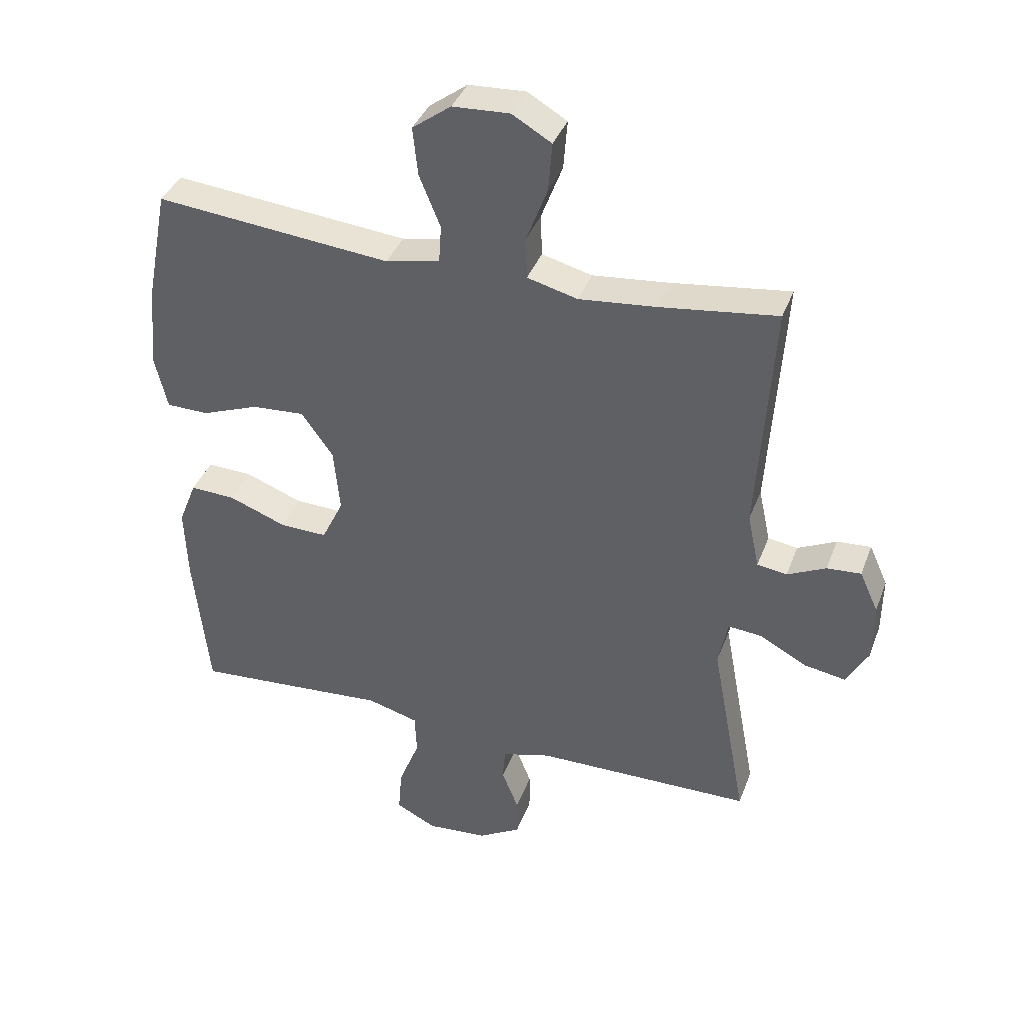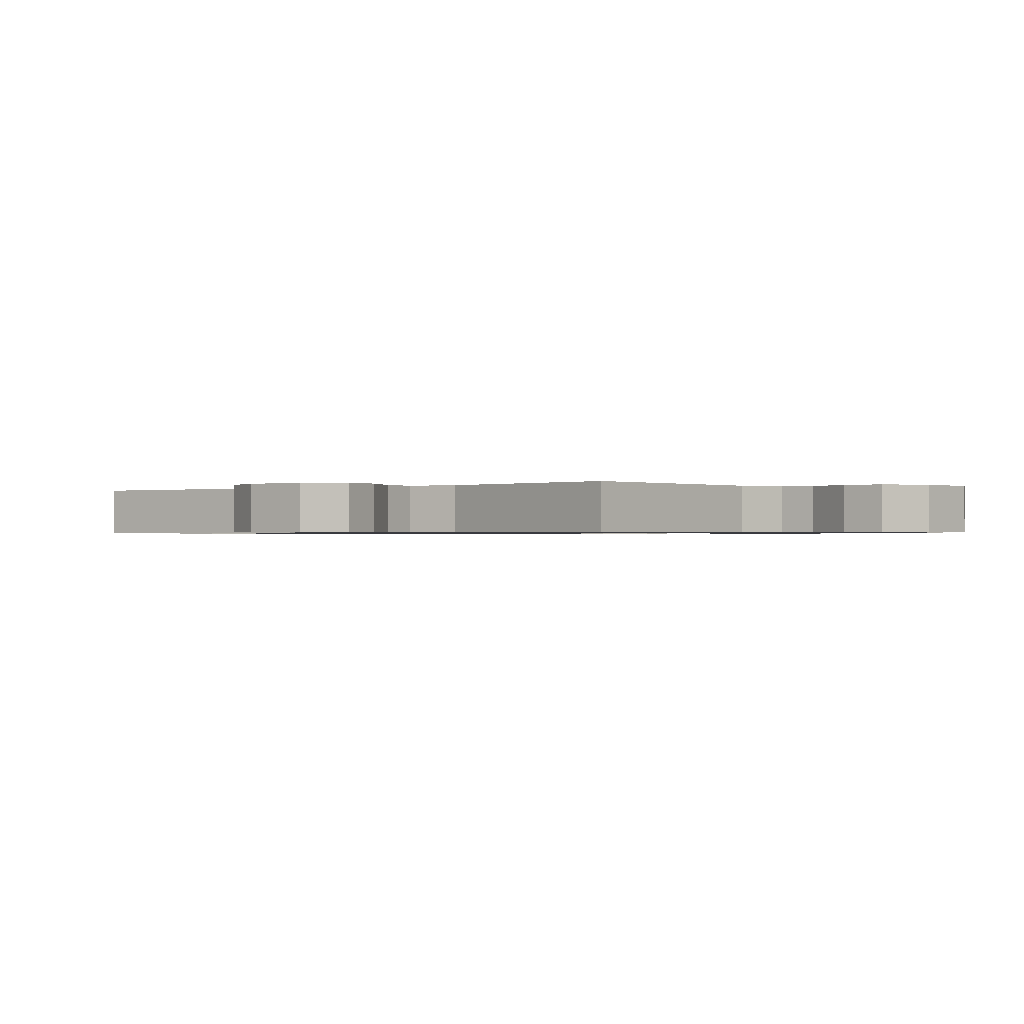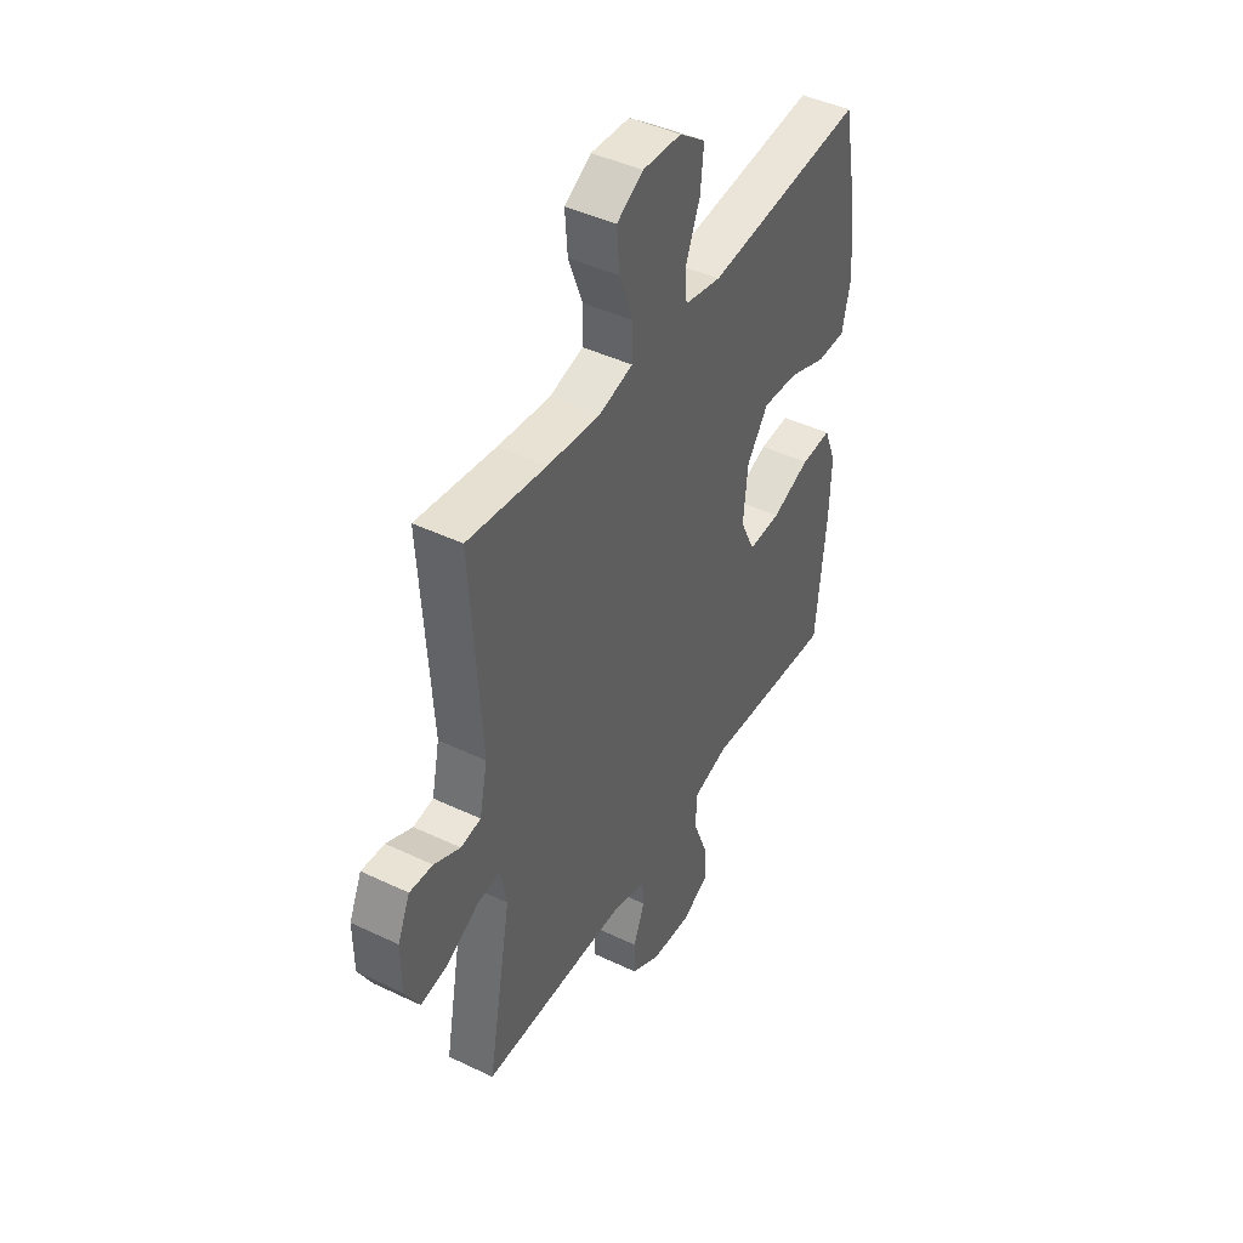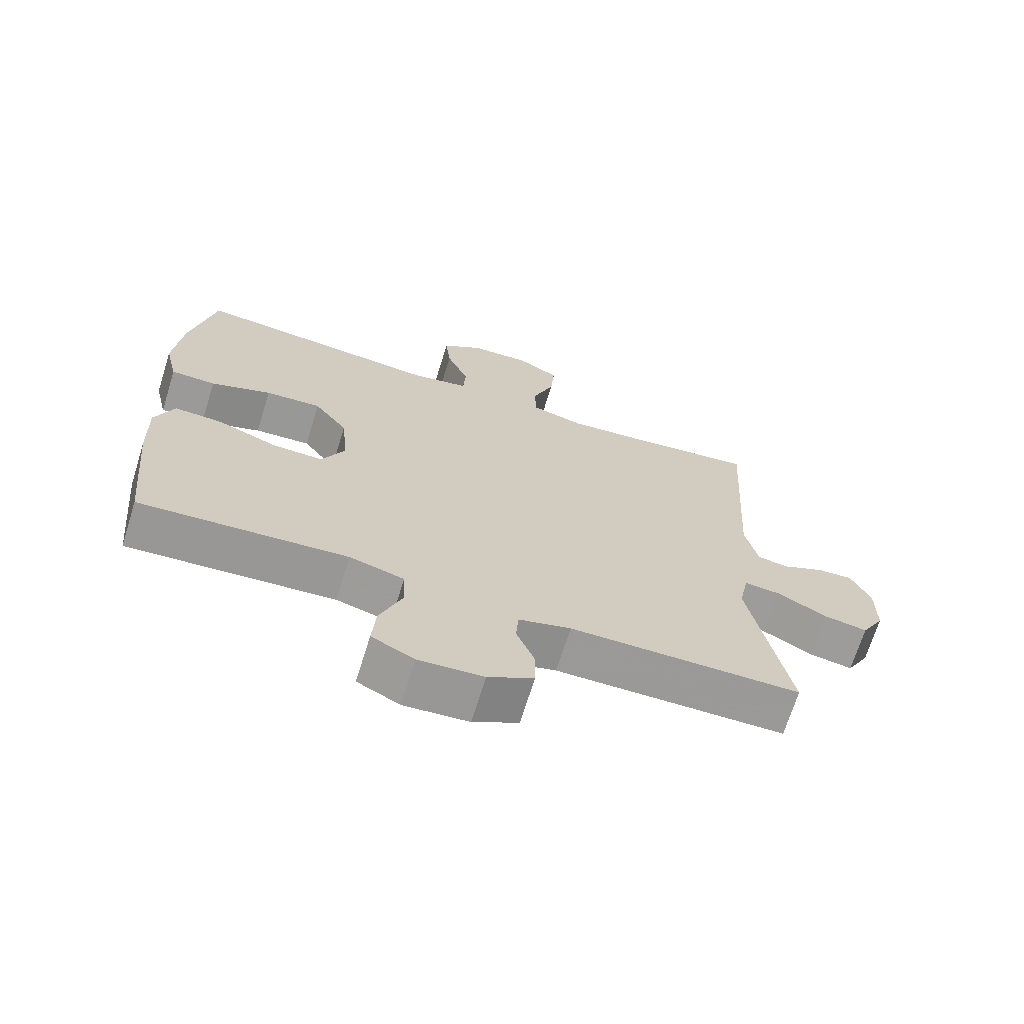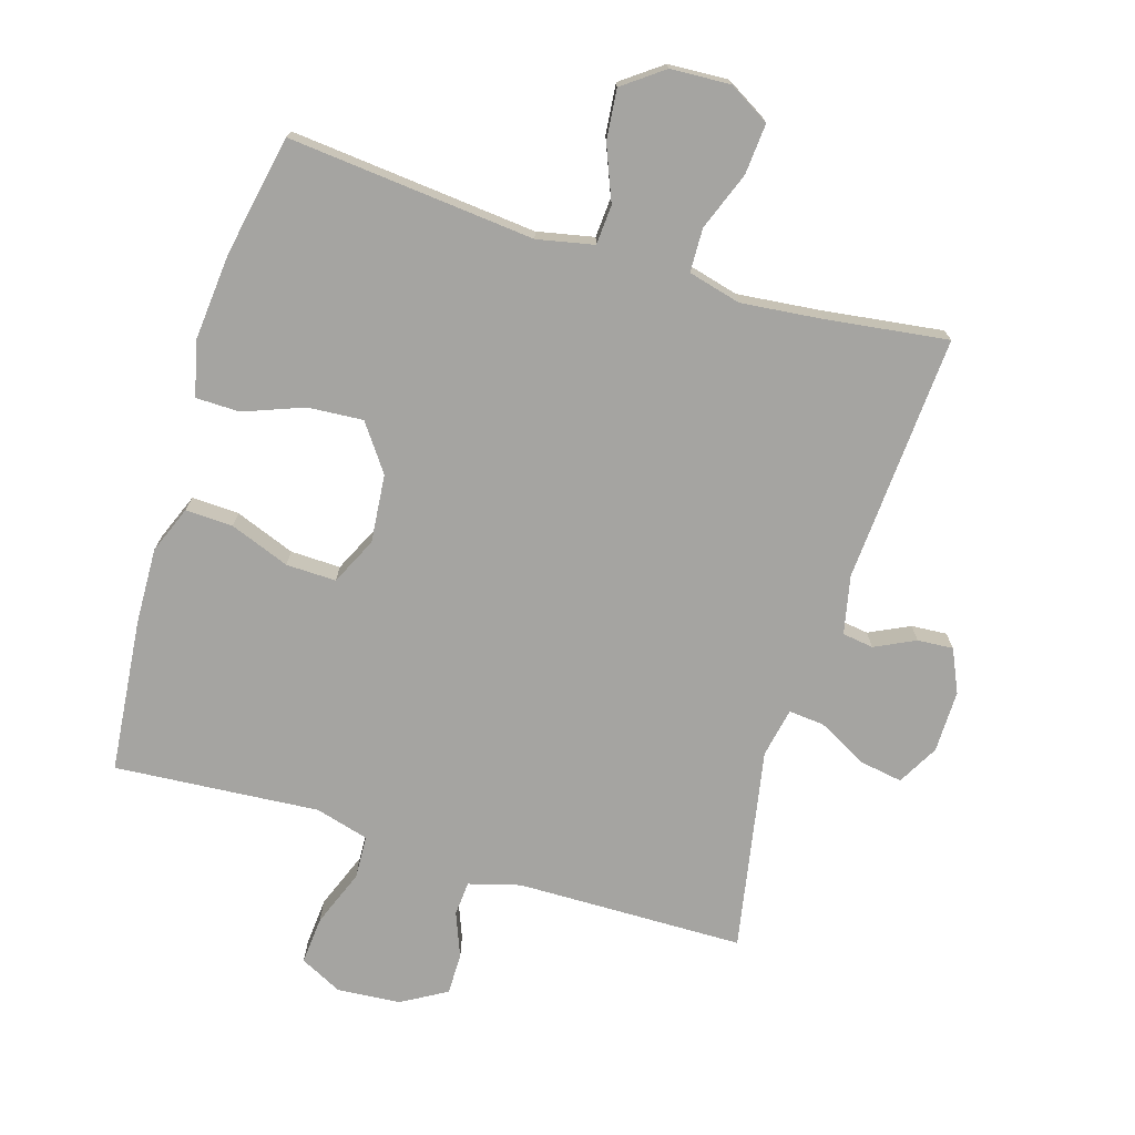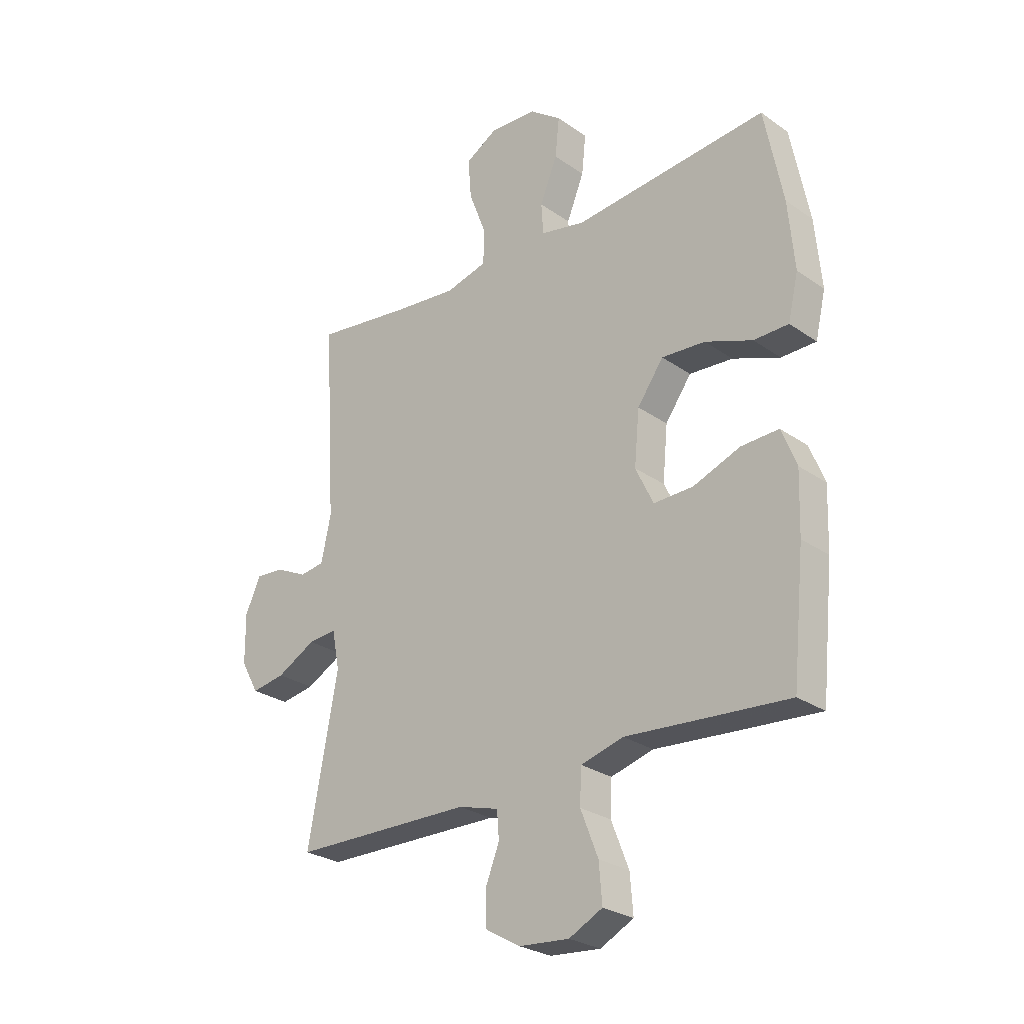
<metadata>
{"format":"obj","ext":"obj","renderer":"f3d","projection":"perspective","resolution":1024,"background":"white","views":[{"elev":38.4,"azim":19.4,"up":"+Z"},{"elev":-0.7,"azim":128.4,"up":"+Y"},{"elev":44.1,"azim":119.2,"up":"+Z"},{"elev":-69.3,"azim":-17.3,"up":"+Z"},{"elev":-73.3,"azim":-17.0,"up":"+Y"},{"elev":-26.8,"azim":-137.3,"up":"+Z"}]}
</metadata>
<code>
v 0.5 0.07 0.5
v 0.476 0.07 0.118
v 0.495 0.07 0.029
v 0.543 0.07 0.022
v 0.605 0.07 0.052
v 0.66 0.07 0.056
v 0.69 0.07 -0.01
v 0.689 0.07 -0.106
v 0.654 0.07 -0.169
v 0.588 0.07 -0.158
v 0.512 0.07 -0.117
v 0.457 0.07 -0.112
v 0.442 0.07 -0.188
v 0.5 0.07 -0.5
v 0.149 0.07 -0.505
v 0.07 0.07 -0.527
v 0.066 0.07 -0.58
v 0.093 0.07 -0.648
v 0.093 0.07 -0.712
v 0.024 0.07 -0.752
v -0.074 0.07 -0.76
v -0.139 0.07 -0.727
v -0.133 0.07 -0.653
v -0.099 0.07 -0.566
v -0.102 0.07 -0.499
v -0.185 0.07 -0.476
v -0.314 0.07 -0.486
v -0.5 0.07 -0.5
v -0.524 0.07 -0.263
v -0.528 0.07 -0.146
v -0.499 0.07 -0.073
v -0.426 0.07 -0.076
v -0.334 0.07 -0.111
v -0.257 0.07 -0.113
v -0.222 0.07 -0.04
v -0.232 0.07 0.065
v -0.283 0.07 0.136
v -0.368 0.07 0.13
v -0.46 0.07 0.095
v -0.528 0.07 0.096
v -0.548 0.07 0.182
v -0.536 0.07 0.315
v -0.5 0.07 0.5
v -0.121 0.07 0.464
v -0.034 0.07 0.482
v -0.03 0.07 0.543
v -0.064 0.07 0.627
v -0.072 0.07 0.704
v -0.01 0.07 0.75
v 0.082 0.07 0.755
v 0.145 0.07 0.718
v 0.139 0.07 0.64
v 0.105 0.07 0.55
v 0.107 0.07 0.483
v 0.188 0.07 0.462
v 0.313 0.07 0.475
v 0.5 0 0.5
v 0.476 0 0.118
v 0.495 0 0.029
v 0.543 0 0.022
v 0.605 0 0.052
v 0.66 0 0.056
v 0.69 0 -0.01
v 0.689 0 -0.106
v 0.654 0 -0.169
v 0.588 0 -0.158
v 0.512 0 -0.117
v 0.457 0 -0.112
v 0.442 0 -0.188
v 0.5 0 -0.5
v 0.149 0 -0.505
v 0.07 0 -0.527
v 0.066 0 -0.58
v 0.093 0 -0.648
v 0.093 0 -0.712
v 0.024 0 -0.752
v -0.074 0 -0.76
v -0.139 0 -0.727
v -0.133 0 -0.653
v -0.099 0 -0.566
v -0.102 0 -0.499
v -0.185 0 -0.476
v -0.314 0 -0.486
v -0.5 0 -0.5
v -0.524 0 -0.263
v -0.528 0 -0.146
v -0.499 0 -0.073
v -0.426 0 -0.076
v -0.334 0 -0.111
v -0.257 0 -0.113
v -0.222 0 -0.04
v -0.232 0 0.065
v -0.283 0 0.136
v -0.368 0 0.13
v -0.46 0 0.095
v -0.528 0 0.096
v -0.548 0 0.182
v -0.536 0 0.315
v -0.5 0 0.5
v -0.121 0 0.464
v -0.034 0 0.482
v -0.03 0 0.543
v -0.064 0 0.627
v -0.072 0 0.704
v -0.01 0 0.75
v 0.082 0 0.755
v 0.145 0 0.718
v 0.139 0 0.64
v 0.105 0 0.55
v 0.107 0 0.483
v 0.188 0 0.462
v 0.313 0 0.475
f 51 52 53
f 50 51 53
f 49 50 53
f 48 49 53
f 47 48 53
f 46 47 53
f 45 46 53 54
f 44 45 54 55
f 42 43 44
f 41 42 44
f 40 41 44
f 39 40 44
f 38 39 44
f 37 38 44 55
f 31 32 33
f 30 31 33
f 29 30 33
f 28 29 33
f 27 28 33
f 26 27 33
f 25 26 33 34
f 22 23 24
f 21 22 24
f 20 21 24
f 19 20 24
f 18 19 24
f 17 18 24
f 16 17 24 25
f 25 34 35
f 16 25 35
f 15 16 35
f 9 10 11
f 8 9 11
f 7 8 11
f 6 7 11
f 5 6 11
f 4 5 11
f 3 4 11 12
f 2 3 12
f 2 12 13
f 1 2 13
f 56 1 13
f 56 13 14
f 55 56 14
f 37 55 14
f 36 37 14
f 14 15 35 36
f 109 108 107
f 109 107 106
f 109 106 105
f 109 105 104
f 109 104 103
f 109 103 102
f 110 109 102 101
f 111 110 101 100
f 100 99 98
f 100 98 97
f 100 97 96
f 100 96 95
f 100 95 94
f 111 100 94 93
f 89 88 87
f 89 87 86
f 89 86 85
f 89 85 84
f 89 84 83
f 89 83 82
f 90 89 82 81
f 80 79 78
f 80 78 77
f 80 77 76
f 80 76 75
f 80 75 74
f 80 74 73
f 81 80 73 72
f 91 90 81
f 91 81 72
f 91 72 71
f 67 66 65
f 67 65 64
f 67 64 63
f 67 63 62
f 67 62 61
f 67 61 60
f 68 67 60 59
f 68 59 58
f 69 68 58
f 69 58 57
f 69 57 112
f 70 69 112
f 70 112 111
f 70 111 93
f 70 93 92
f 92 91 71 70
f 1 57 58 2
f 2 58 59 3
f 3 59 60 4
f 4 60 61 5
f 5 61 62 6
f 6 62 63 7
f 7 63 64 8
f 8 64 65 9
f 9 65 66 10
f 10 66 67 11
f 11 67 68 12
f 12 68 69 13
f 13 69 70 14
f 14 70 71 15
f 15 71 72 16
f 16 72 73 17
f 17 73 74 18
f 18 74 75 19
f 19 75 76 20
f 20 76 77 21
f 21 77 78 22
f 22 78 79 23
f 23 79 80 24
f 24 80 81 25
f 25 81 82 26
f 26 82 83 27
f 27 83 84 28
f 28 84 85 29
f 29 85 86 30
f 30 86 87 31
f 31 87 88 32
f 32 88 89 33
f 33 89 90 34
f 34 90 91 35
f 35 91 92 36
f 36 92 93 37
f 37 93 94 38
f 38 94 95 39
f 39 95 96 40
f 40 96 97 41
f 41 97 98 42
f 42 98 99 43
f 43 99 100 44
f 44 100 101 45
f 45 101 102 46
f 46 102 103 47
f 47 103 104 48
f 48 104 105 49
f 49 105 106 50
f 50 106 107 51
f 51 107 108 52
f 52 108 109 53
f 53 109 110 54
f 54 110 111 55
f 55 111 112 56
f 56 112 57 1

</code>
